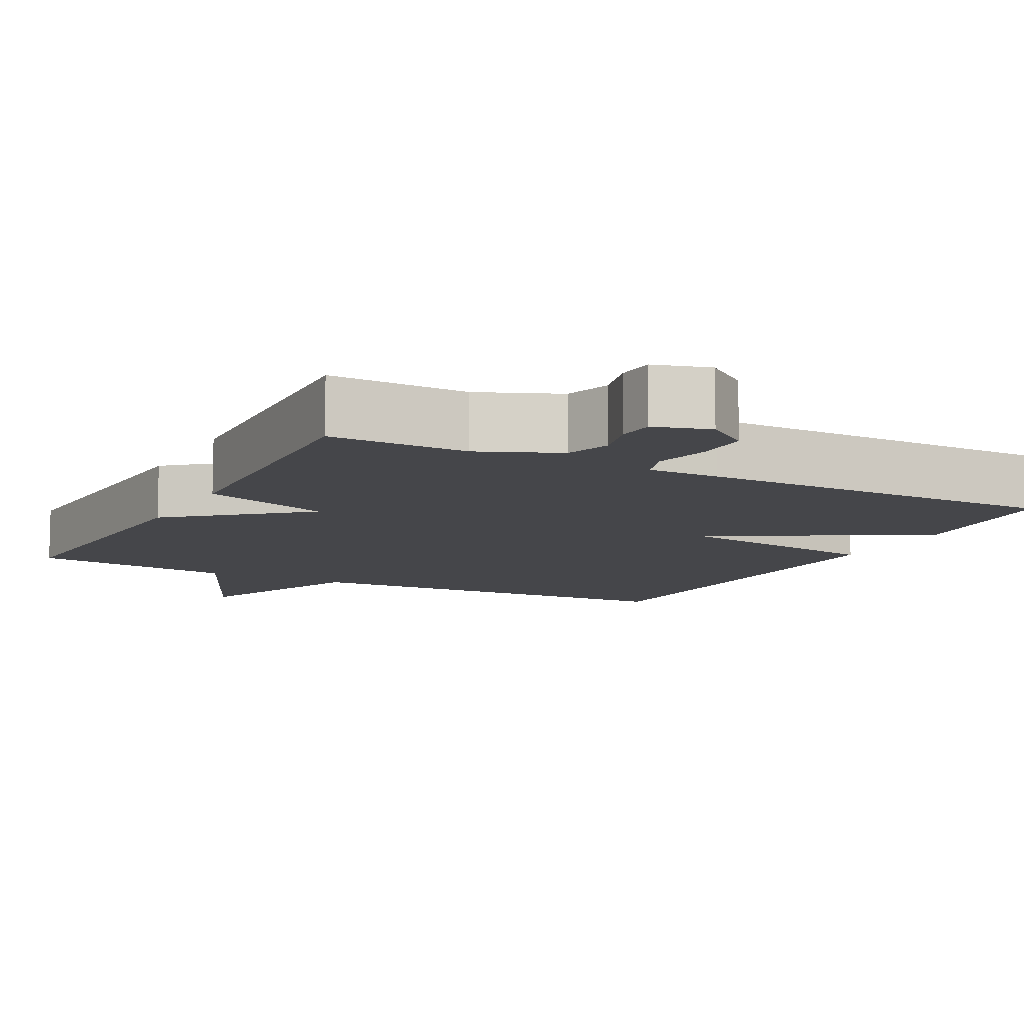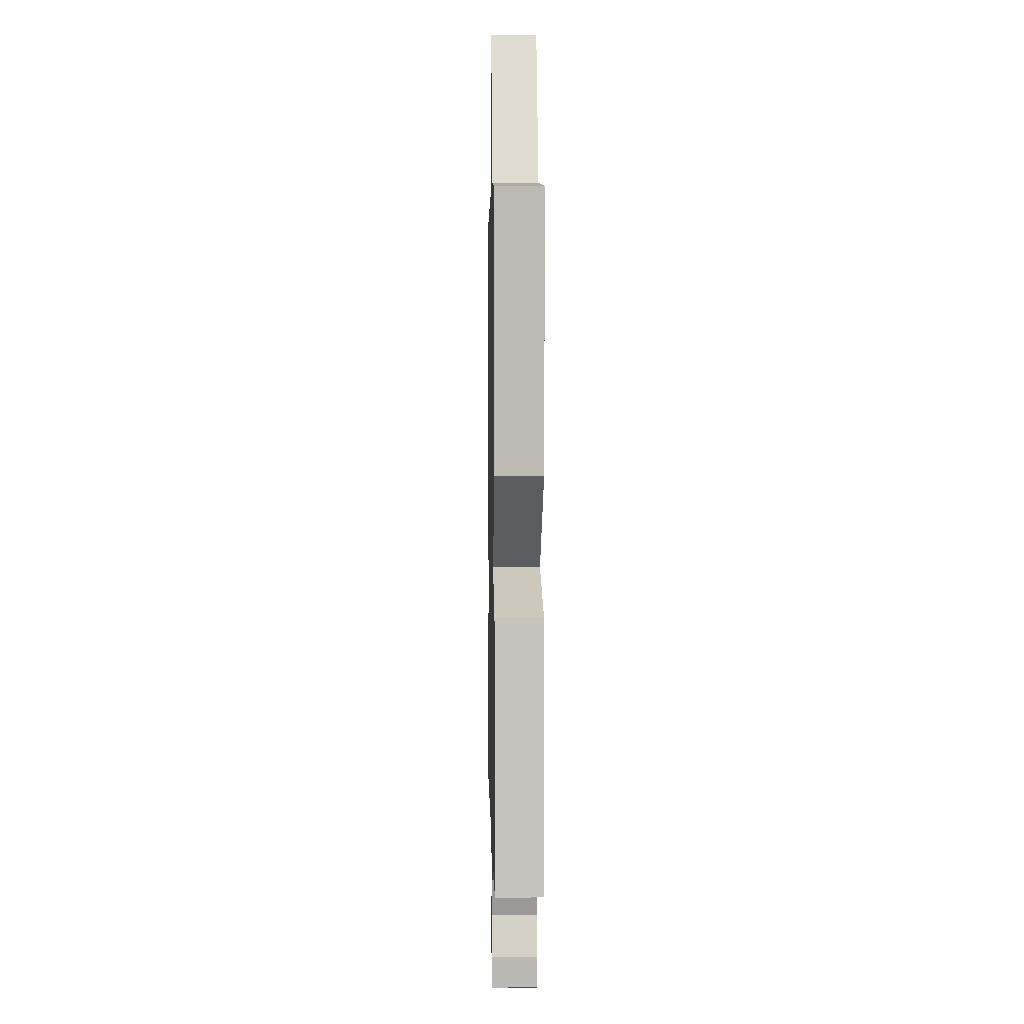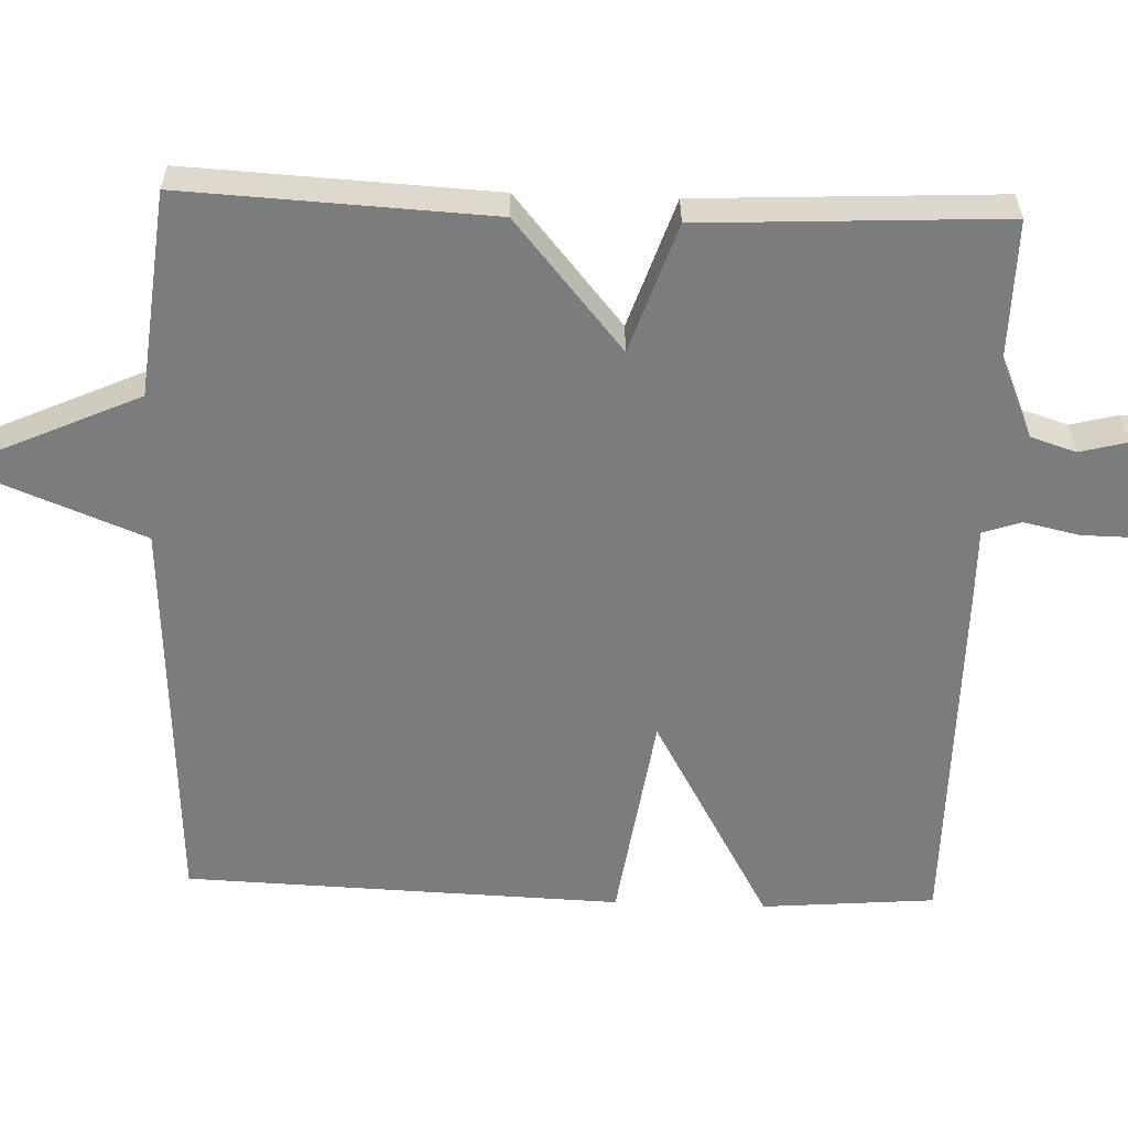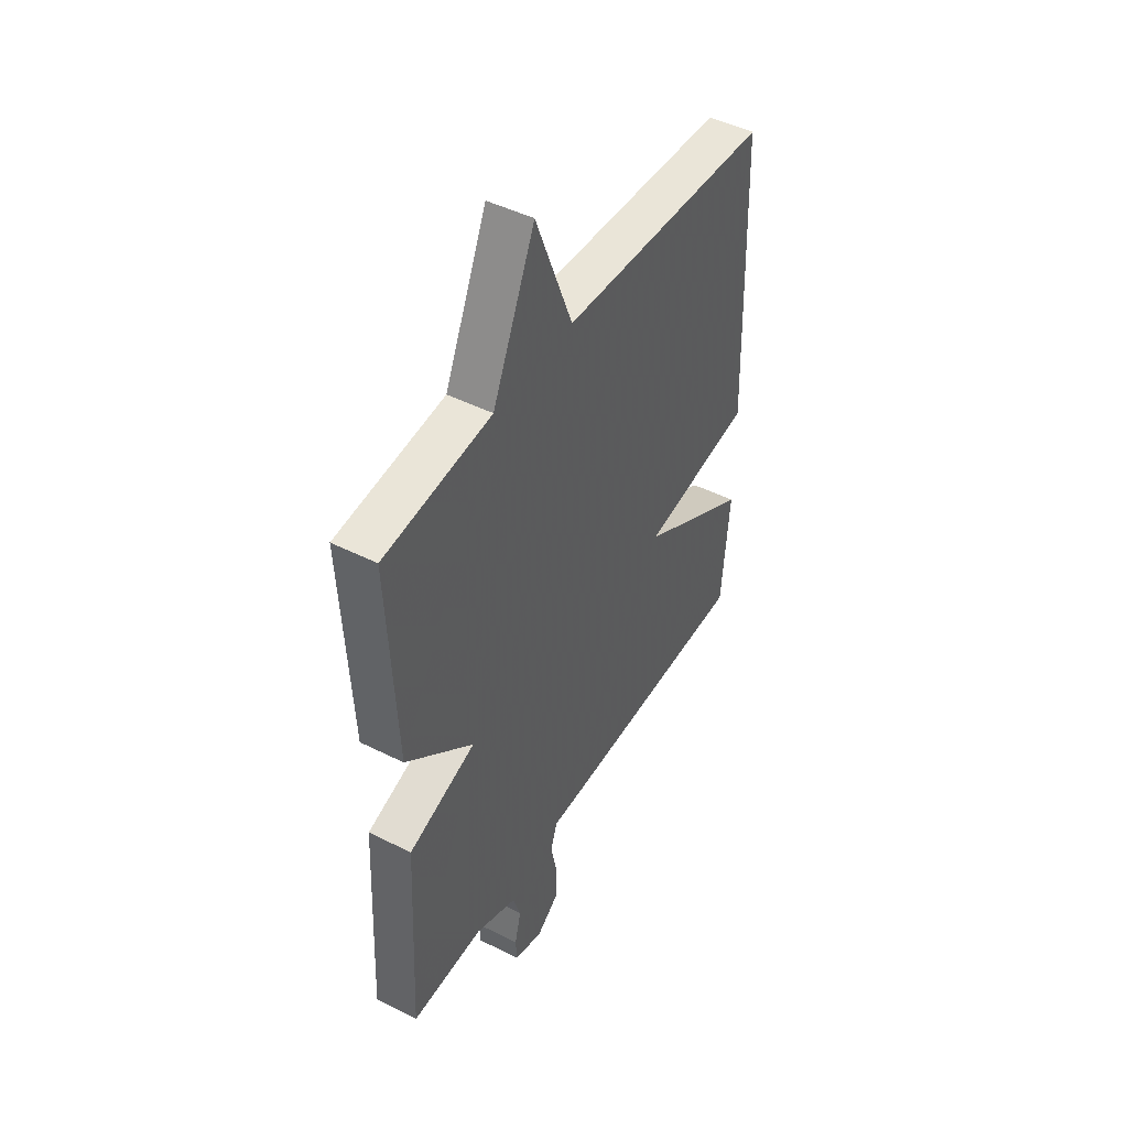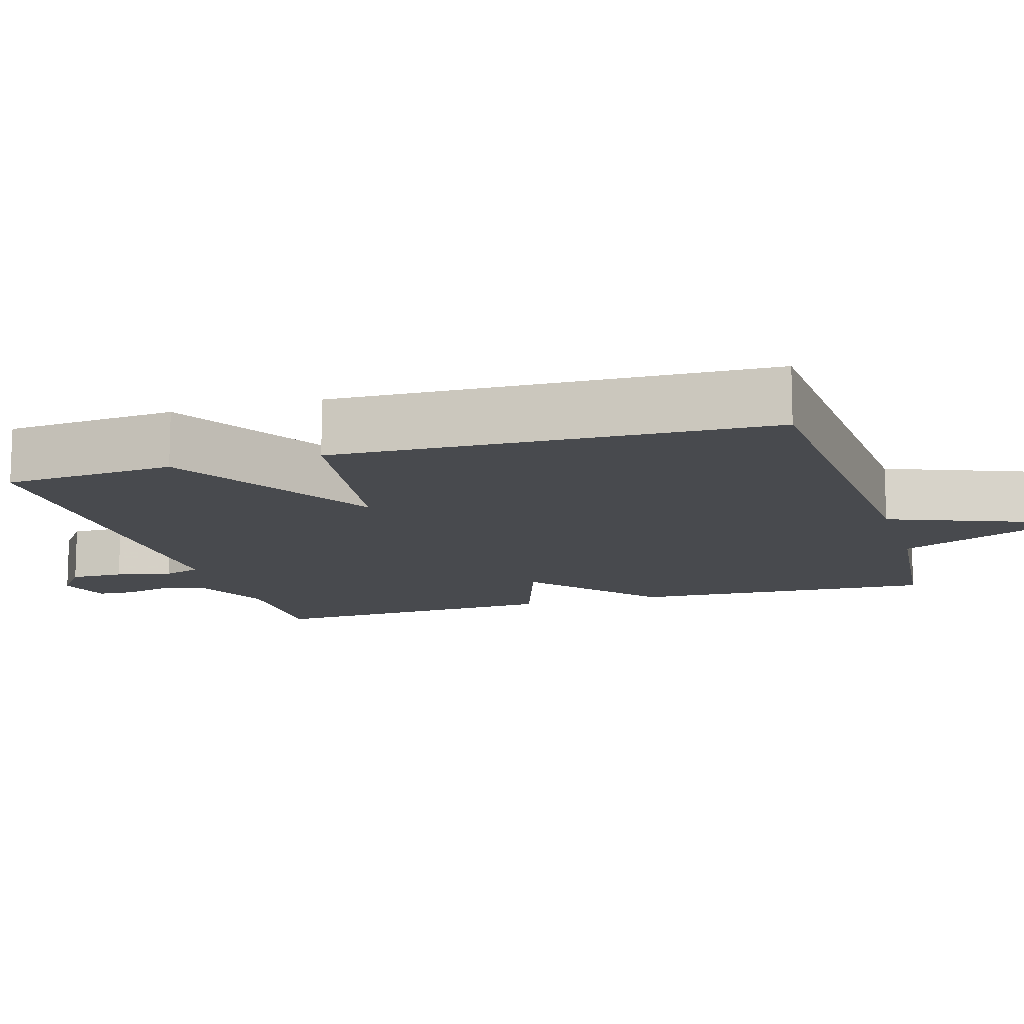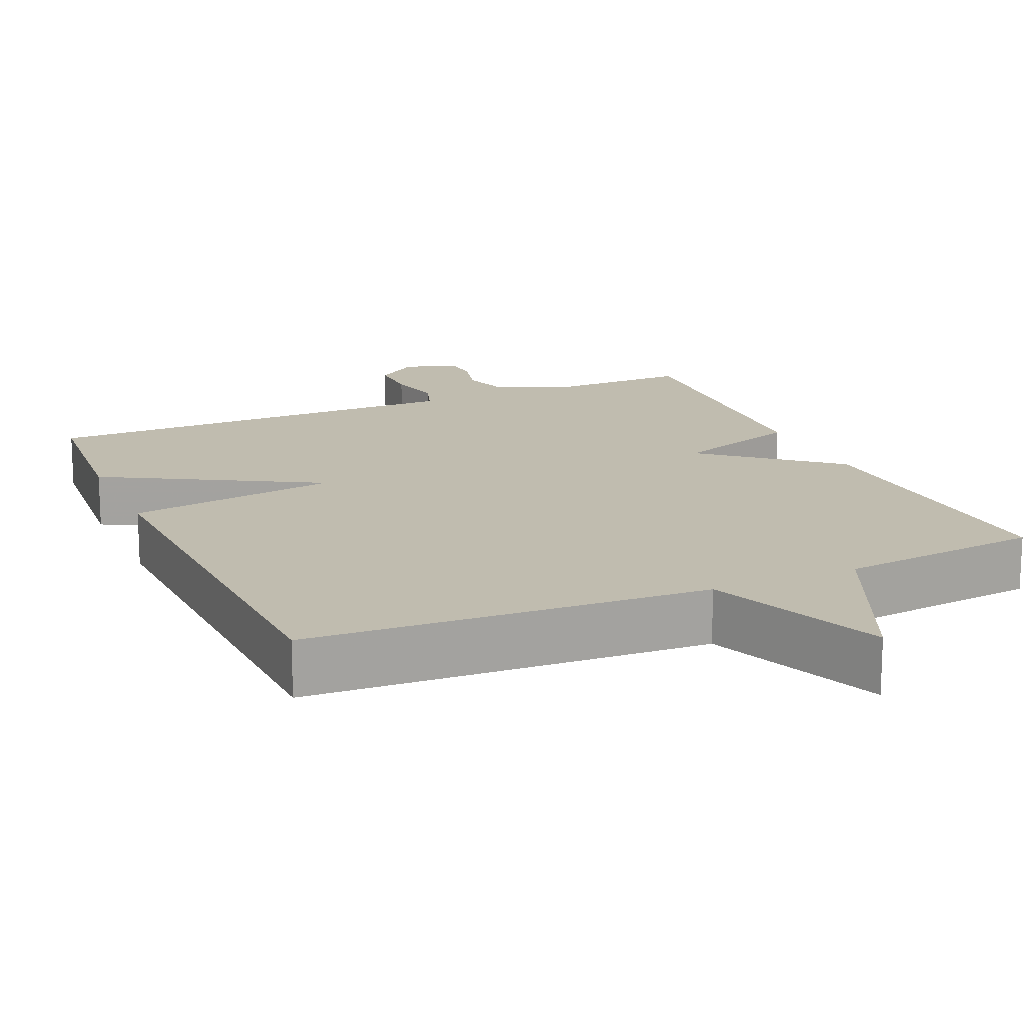
<metadata>
{"format":"obj","ext":"obj","renderer":"f3d","projection":"perspective","resolution":1024,"background":"white","views":[{"elev":-9.9,"azim":152.1,"up":"+Y"},{"elev":3.6,"azim":88.8,"up":"+Z"},{"elev":-58.7,"azim":87.9,"up":"+Y"},{"elev":46.5,"azim":119.9,"up":"+Z"},{"elev":-12.8,"azim":-73.3,"up":"+Y"},{"elev":16.3,"azim":-23.9,"up":"+Y"}]}
</metadata>
<code>
v -0.5 0.07 0.5
v 0.03 0.07 0.529
v 0.123 0.07 0.766
v 0.23 0.07 0.529
v 0.5 0.07 0.5
v 0.48 0.07 0.096
v 0.31 0.07 -0.047
v 0.48 0.07 -0.104
v 0.5 0.07 -0.5
v 0.318 0.07 -0.498
v 0.213 0.07 -0.543
v 0.194 0.07 -0.603
v 0.21 0.07 -0.665
v 0.207 0.07 -0.714
v 0.134 0.07 -0.736
v 0.076 0.07 -0.694
v 0.077 0.07 -0.623
v 0.093 0.07 -0.549
v 0.076 0.07 -0.499
v -0.018 0.07 -0.5
v -0.5 0.07 -0.5
v -0.519 0.07 -0.273
v -0.238 0.07 -0.114
v -0.519 0.07 -0.073
v -0.5 0 0.5
v 0.03 0 0.529
v 0.123 0 0.766
v 0.23 0 0.529
v 0.5 0 0.5
v 0.48 0 0.096
v 0.31 0 -0.047
v 0.48 0 -0.104
v 0.5 0 -0.5
v 0.318 0 -0.498
v 0.213 0 -0.543
v 0.194 0 -0.603
v 0.21 0 -0.665
v 0.207 0 -0.714
v 0.134 0 -0.736
v 0.076 0 -0.694
v 0.077 0 -0.623
v 0.093 0 -0.549
v 0.076 0 -0.499
v -0.018 0 -0.5
v -0.5 0 -0.5
v -0.519 0 -0.273
v -0.238 0 -0.114
v -0.519 0 -0.073
f 23 24 1 2
f 21 22 23
f 20 21 23
f 19 20 23
f 19 23 2
f 2 3 4
f 19 2 4
f 18 19 4
f 16 17 18
f 15 16 18
f 14 15 18
f 13 14 18
f 12 13 18
f 11 12 18 4
f 10 11 4
f 7 8 9 10
f 7 10 4
f 4 5 6 7
f 26 25 48 47
f 47 46 45
f 47 45 44
f 47 44 43
f 26 47 43
f 28 27 26
f 28 26 43
f 28 43 42
f 42 41 40
f 42 40 39
f 42 39 38
f 42 38 37
f 42 37 36
f 28 42 36 35
f 28 35 34
f 34 33 32 31
f 28 34 31
f 31 30 29 28
f 1 25 26 2
f 2 26 27 3
f 3 27 28 4
f 4 28 29 5
f 5 29 30 6
f 6 30 31 7
f 7 31 32 8
f 8 32 33 9
f 9 33 34 10
f 10 34 35 11
f 11 35 36 12
f 12 36 37 13
f 13 37 38 14
f 14 38 39 15
f 15 39 40 16
f 16 40 41 17
f 17 41 42 18
f 18 42 43 19
f 19 43 44 20
f 20 44 45 21
f 21 45 46 22
f 22 46 47 23
f 23 47 48 24
f 24 48 25 1

</code>
